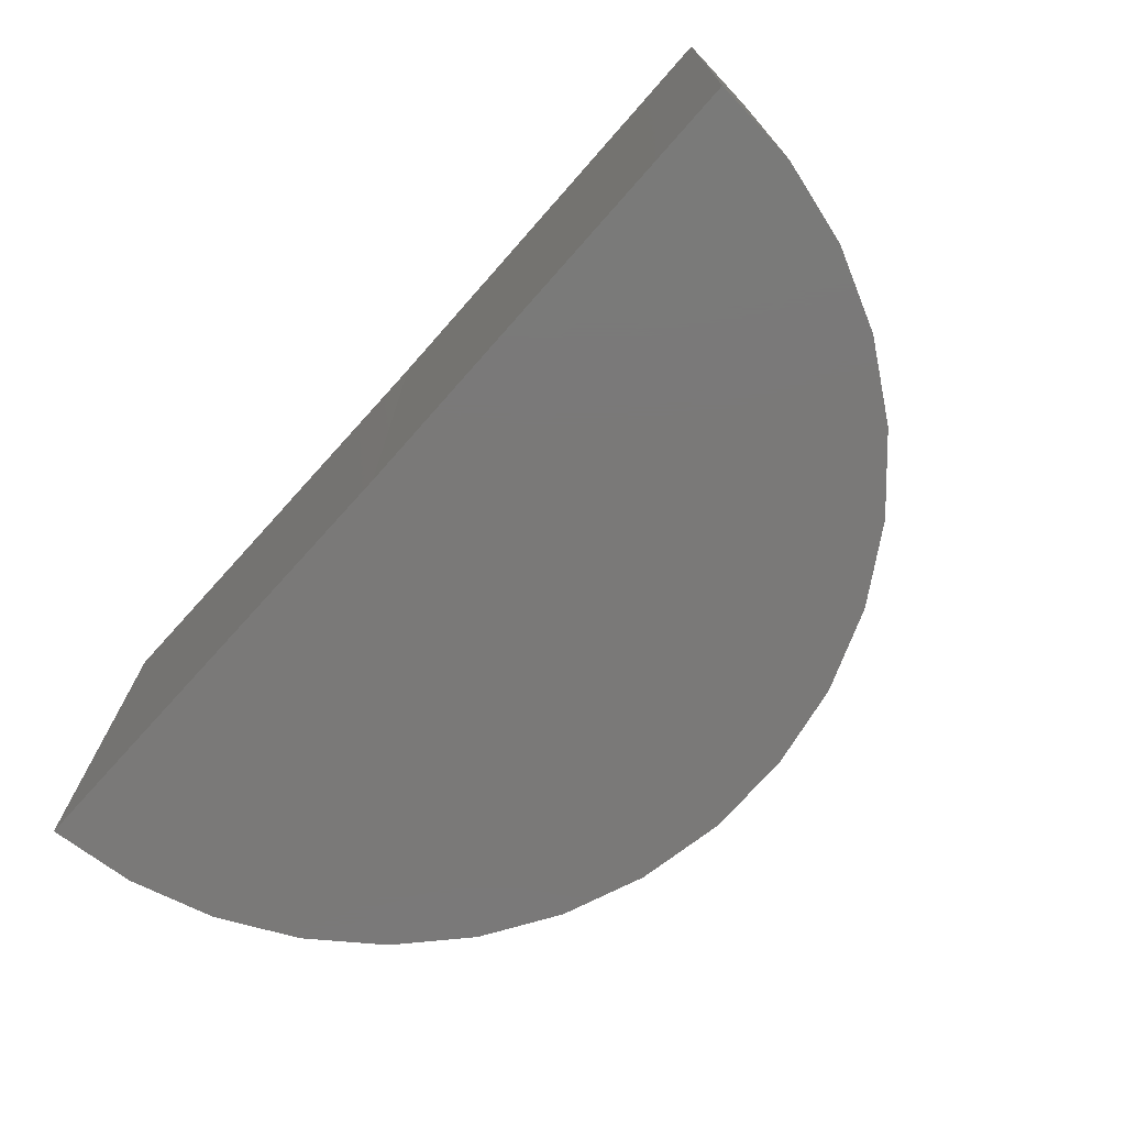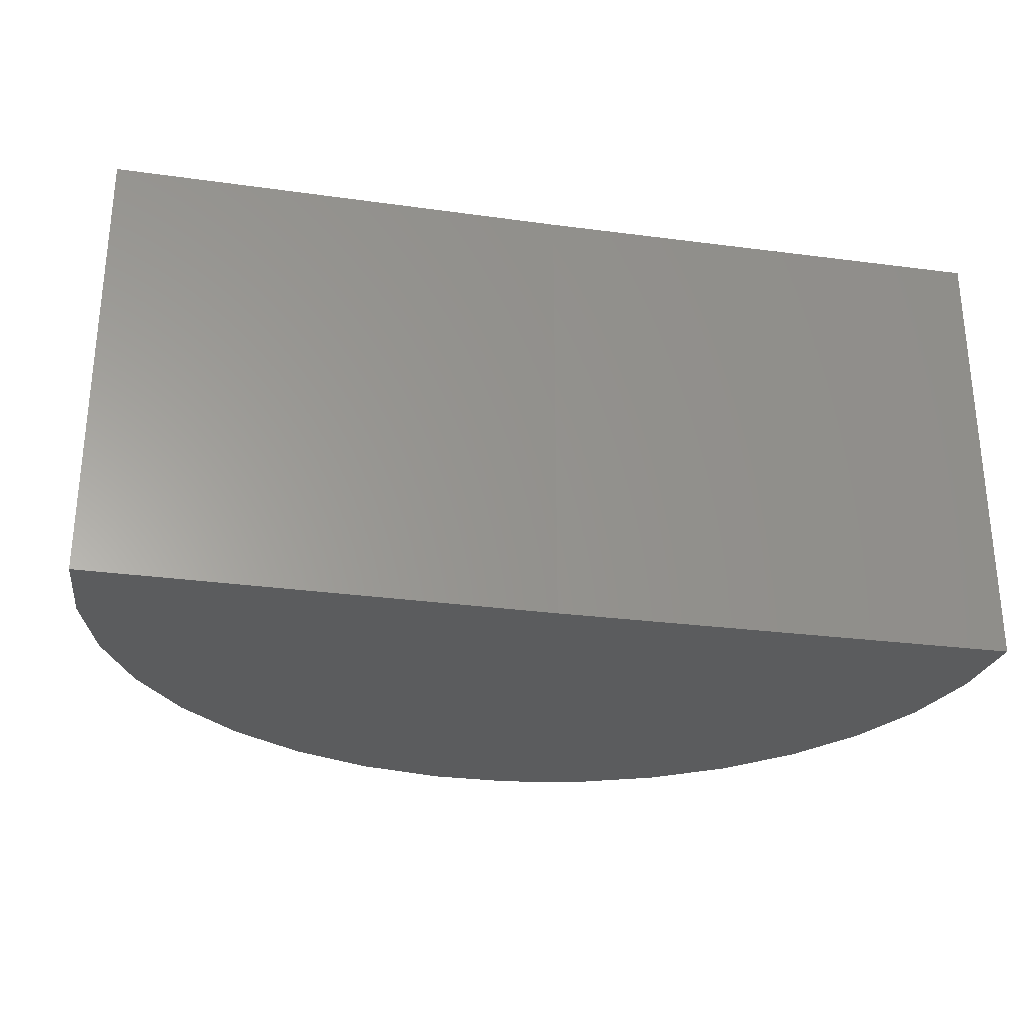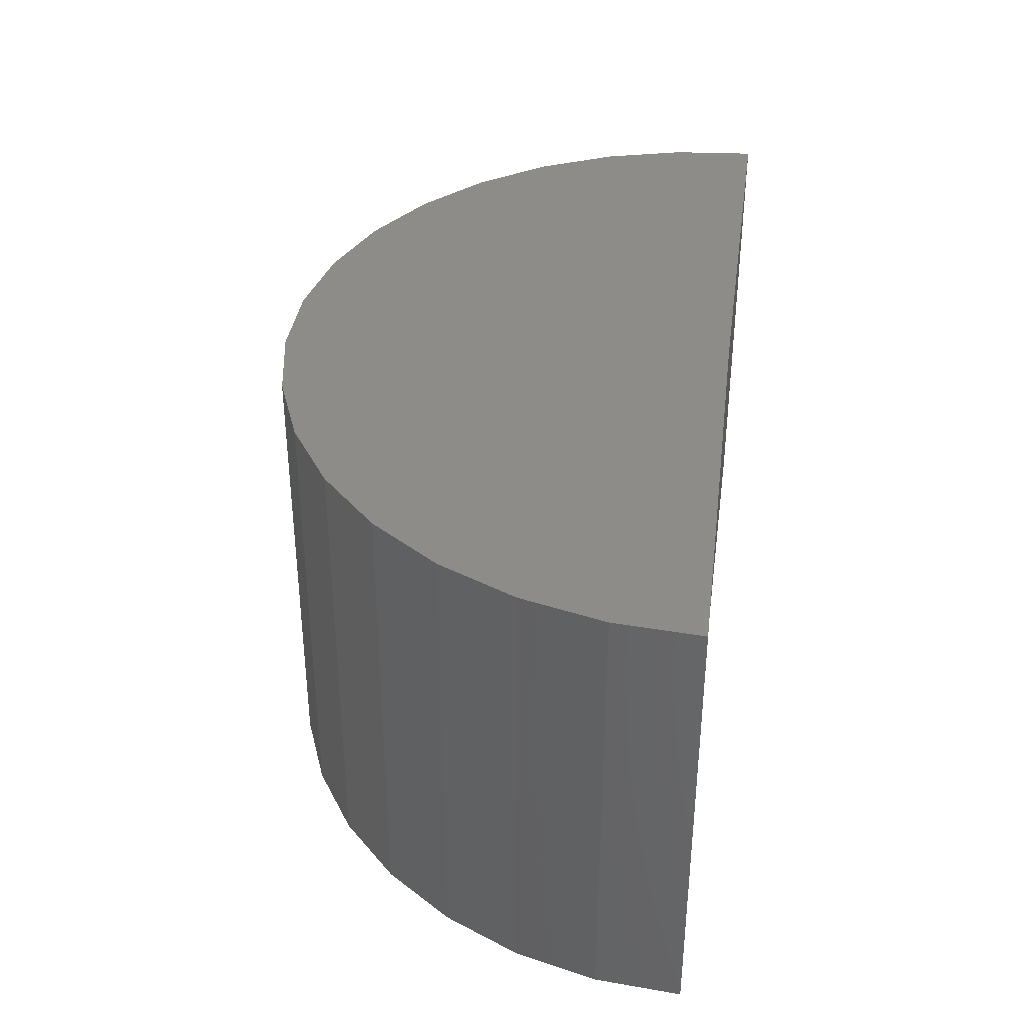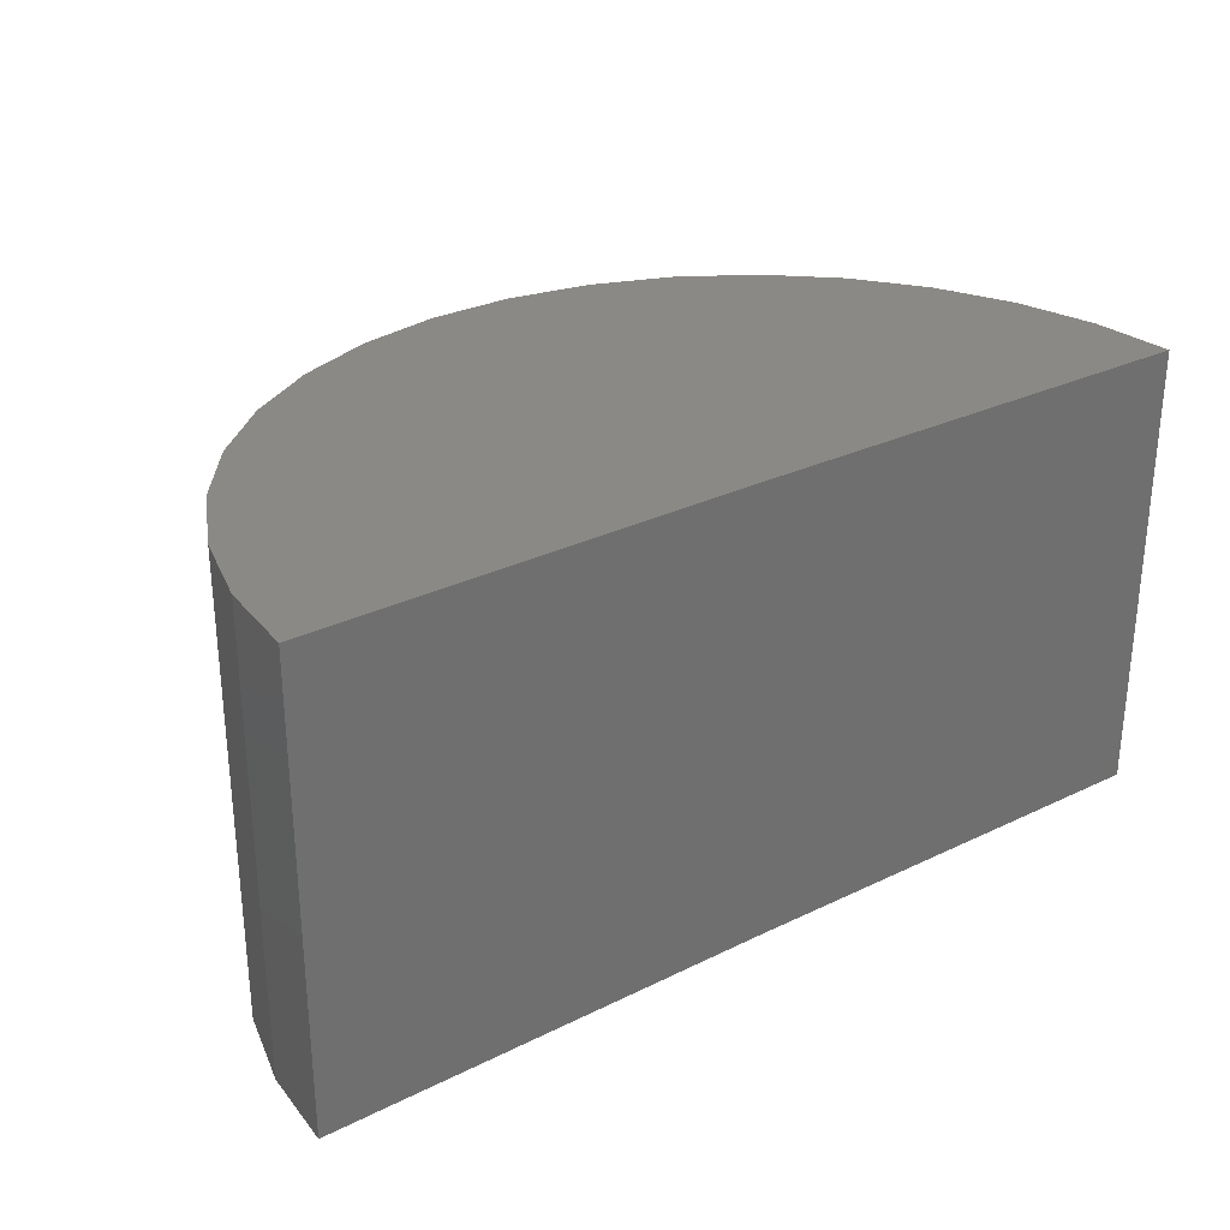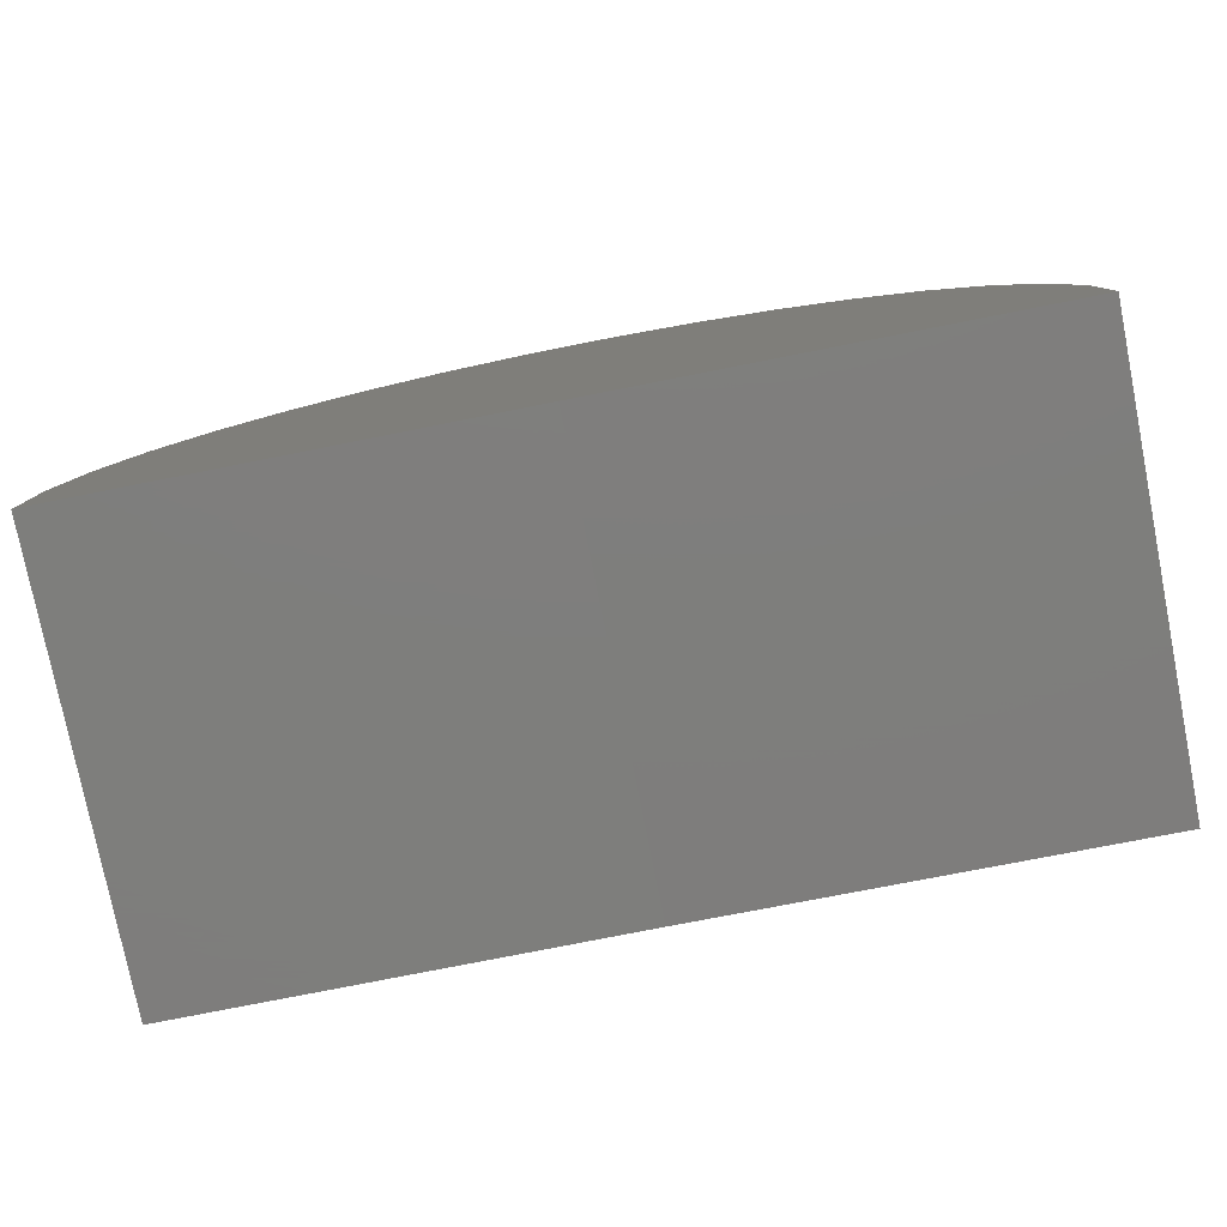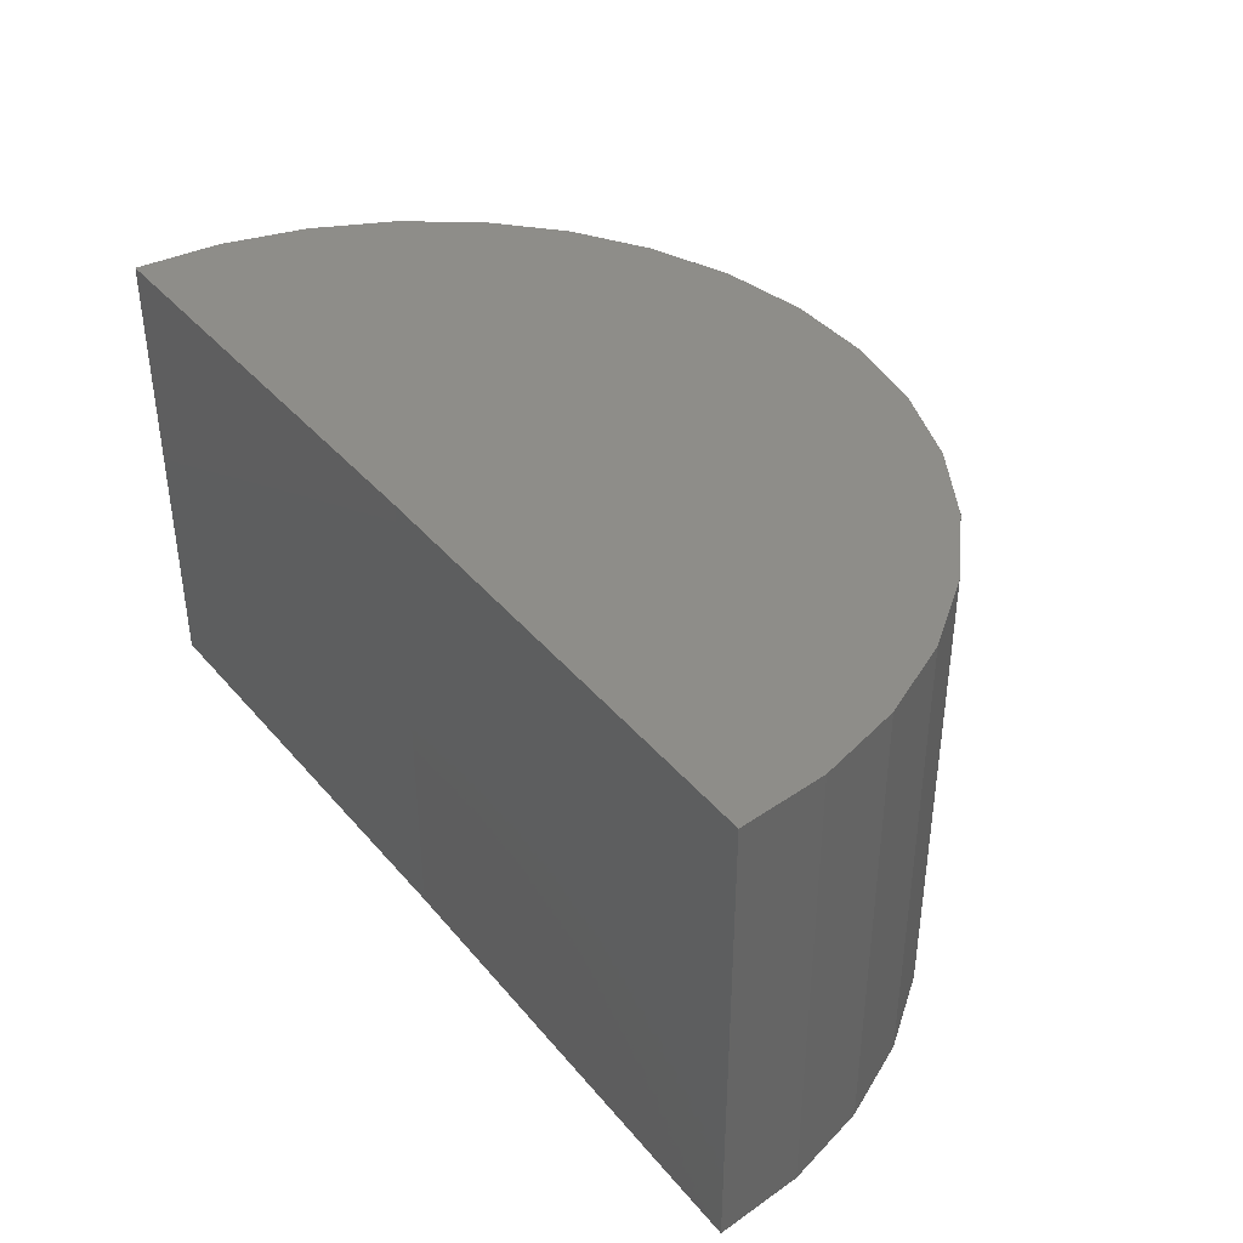
<metadata>
{"format":"stl","ext":"stl","renderer":"f3d","projection":"perspective","resolution":1024,"background":"white","views":[{"elev":-72.5,"azim":-131.4,"up":"+Y"},{"elev":-28.3,"azim":168.8,"up":"+Y"},{"elev":36.5,"azim":98.0,"up":"+Y"},{"elev":29.0,"azim":144.4,"up":"+Y"},{"elev":-77.9,"azim":11.2,"up":"+Z"},{"elev":39.4,"azim":-125.3,"up":"+Y"}]}
</metadata>
<code>
# stl→obj: 38 verts, 72 faces
v 0.0819 -0.0273 -0.0006727
v 0.0273 -0.0273 0
v 0.0819 0.0273 -0.0006727
v 0.0273 0.0273 0
v -0.0273 -0.0273 0
v -0.0273 0.0273 0
v 0.08109 -0.0273 0.009411
v 0.08109 0.0273 0.009411
v 0.07843 -0.0273 0.01917
v 0.07843 0.0273 0.01917
v 0.07402 -0.0273 0.02827
v 0.07402 0.0273 0.02827
v 0.068 -0.0273 0.03641
v 0.068 0.0273 0.03641
v 0.06059 -0.0273 0.04329
v 0.06059 0.0273 0.04329
v 0.05203 -0.0273 0.04869
v 0.05203 0.0273 0.04869
v 0.04263 -0.0273 0.05241
v 0.04263 0.0273 0.05241
v 0.0327 -0.0273 0.05434
v 0.0327 0.0273 0.05434
v 0.02258 -0.0273 0.0544
v 0.02258 0.0273 0.0544
v 0.01263 -0.0273 0.0526
v 0.01263 0.0273 0.0526
v 0.003176 -0.0273 0.04899
v 0.003176 0.0273 0.04899
v -0.005446 -0.0273 0.04369
v -0.005446 0.0273 0.04369
v -0.01294 -0.0273 0.0369
v -0.01294 0.0273 0.0369
v -0.01906 -0.0273 0.02885
v -0.01906 0.0273 0.02885
v -0.02359 -0.0273 0.0198
v -0.02359 0.0273 0.0198
v -0.02637 -0.0273 0.01007
v -0.02637 0.0273 0.01007
f 1 2 3
f 3 2 4
f 5 6 2
f 2 6 4
f 1 3 7
f 7 3 8
f 7 8 9
f 9 8 10
f 9 10 11
f 11 10 12
f 11 12 13
f 13 12 14
f 13 14 15
f 15 14 16
f 15 16 17
f 17 16 18
f 17 18 19
f 19 18 20
f 19 20 21
f 21 20 22
f 21 22 23
f 23 22 24
f 23 24 25
f 25 24 26
f 25 26 27
f 27 26 28
f 27 28 29
f 29 28 30
f 29 30 31
f 31 30 32
f 31 32 33
f 33 32 34
f 33 34 35
f 35 34 36
f 35 36 37
f 37 36 38
f 37 38 5
f 5 38 6
f 3 38 8
f 3 4 38
f 4 6 38
f 8 38 36
f 8 36 10
f 10 36 34
f 10 34 12
f 12 34 32
f 12 32 14
f 14 32 30
f 14 30 16
f 16 30 28
f 16 28 18
f 18 28 26
f 18 26 20
f 20 26 24
f 20 24 22
f 1 37 2
f 37 5 2
f 7 37 1
f 35 37 7
f 9 35 7
f 33 35 9
f 11 33 9
f 31 33 11
f 13 31 11
f 29 31 13
f 15 29 13
f 27 29 15
f 17 27 15
f 25 27 17
f 19 25 17
f 23 25 19
f 21 23 19

</code>
